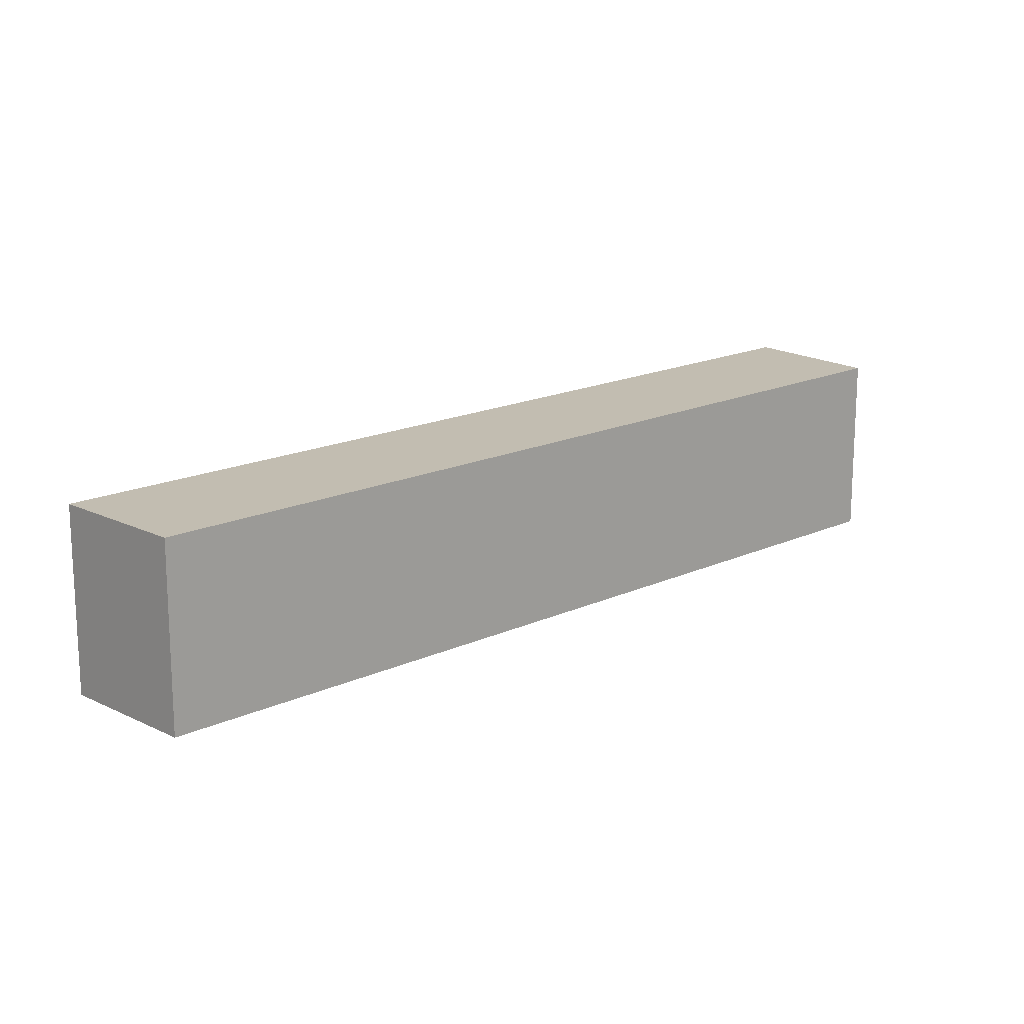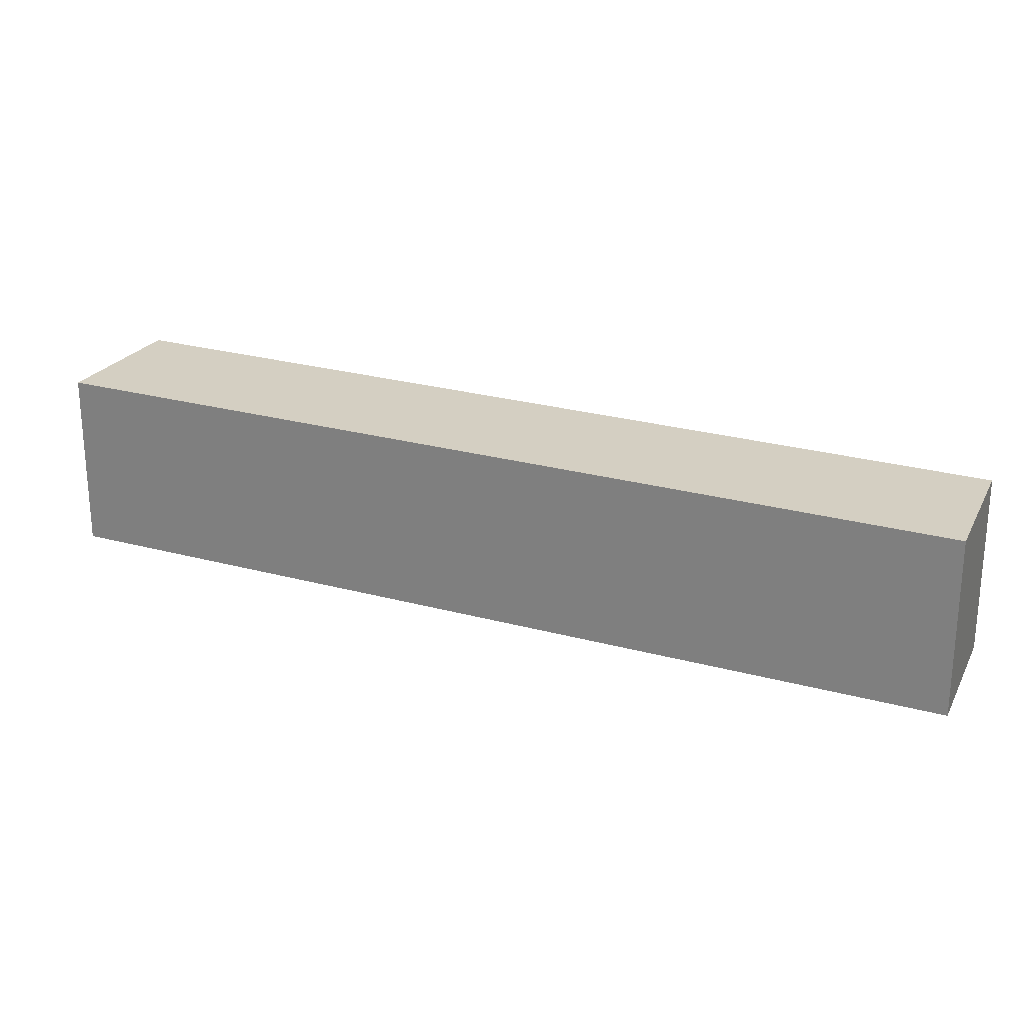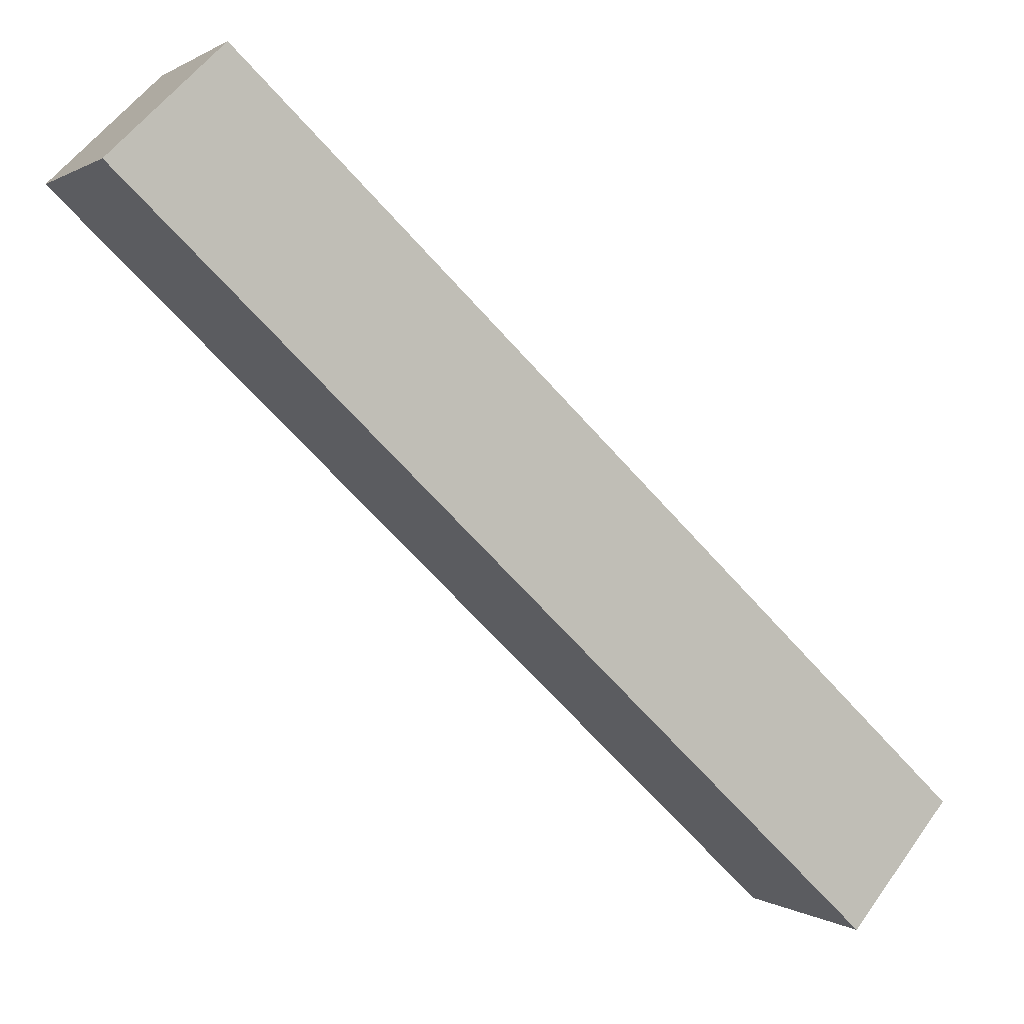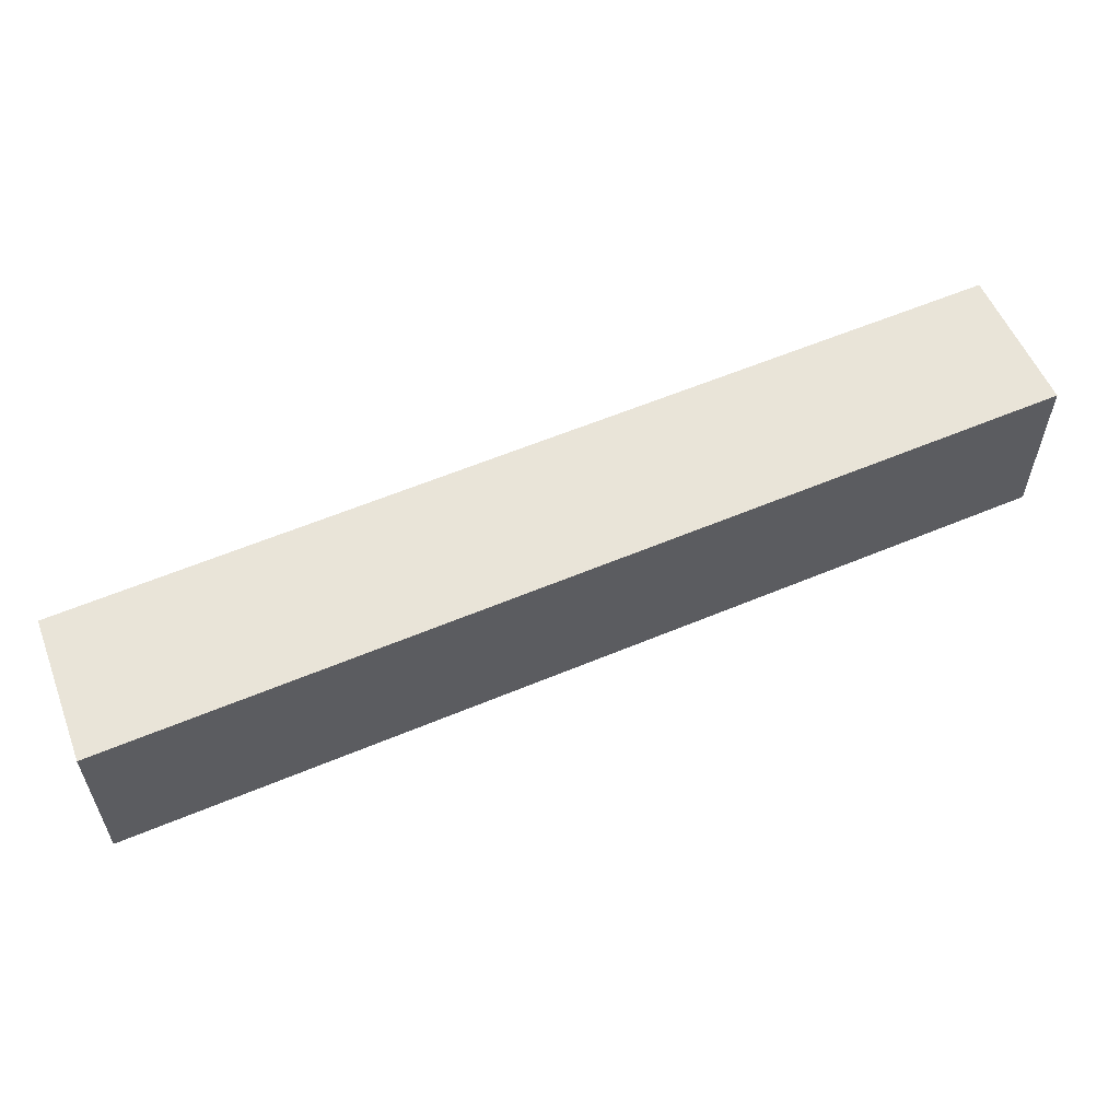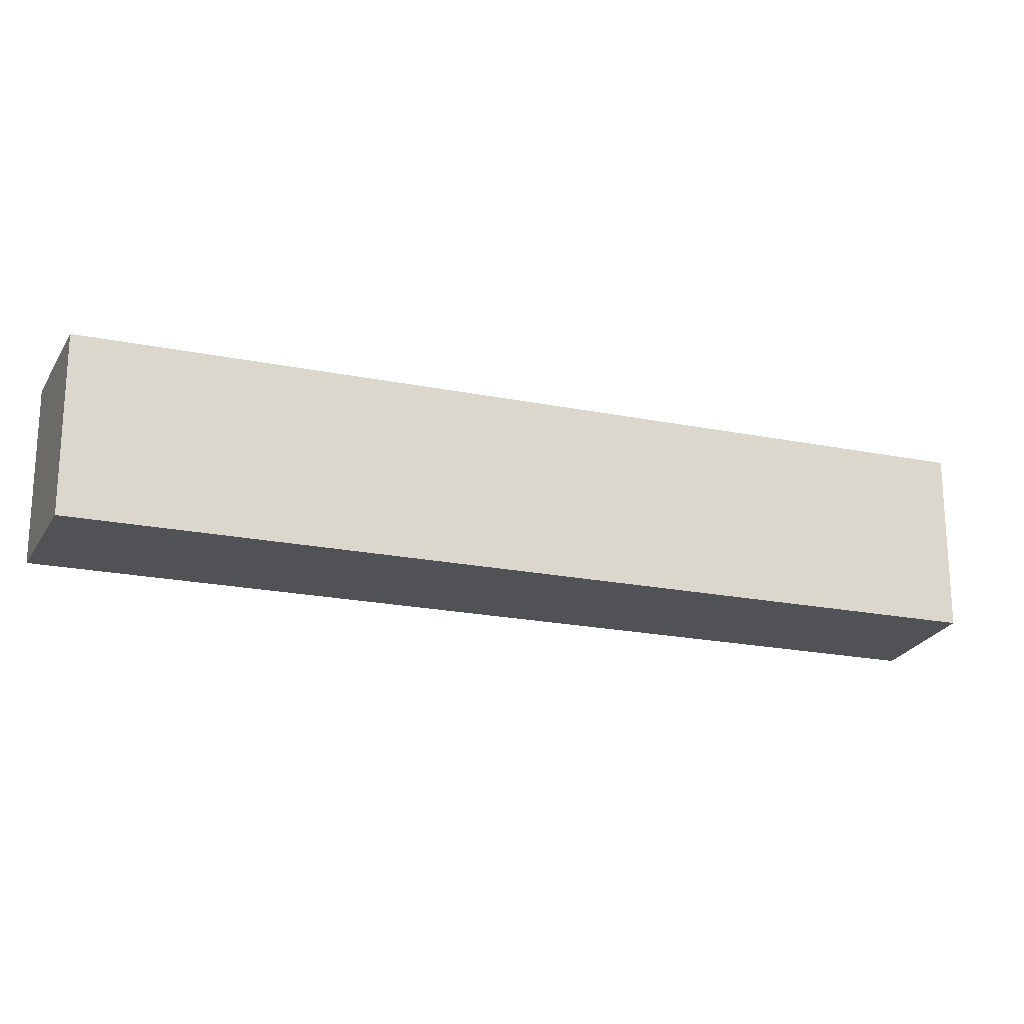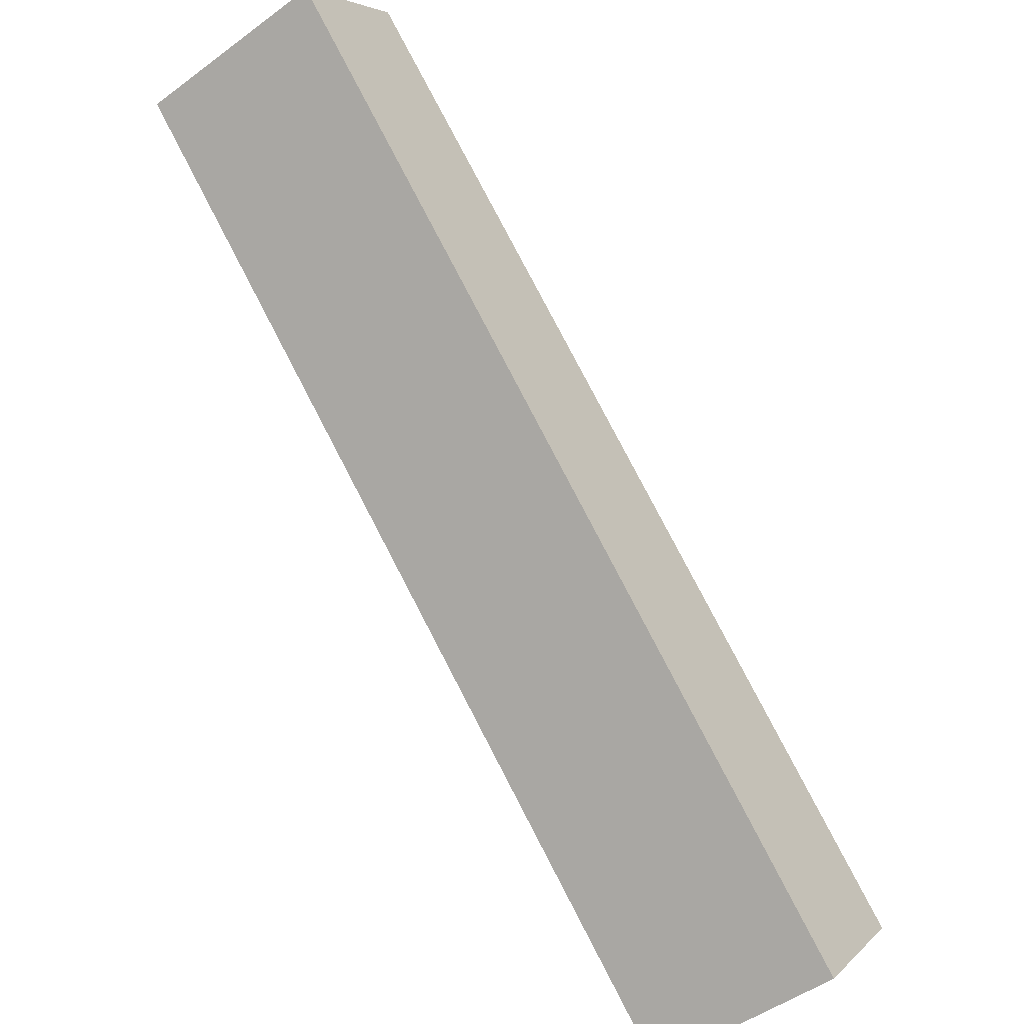
<metadata>
{"format":"obj","ext":"obj","renderer":"f3d","projection":"perspective","resolution":1024,"background":"white","views":[{"elev":16.9,"azim":0.4,"up":"+Y"},{"elev":25.4,"azim":-112.8,"up":"+Y"},{"elev":0.8,"azim":-24.7,"up":"+Z"},{"elev":60.3,"azim":-159.7,"up":"+Y"},{"elev":-20.9,"azim":23.3,"up":"+Y"},{"elev":-48.9,"azim":-50.5,"up":"+Z"}]}
</metadata>
<code>
v  0.91 5.455 0.881
v  0.095 5.455 -0.09
v  0 5.455 3.34e-16
v  20.69 5.455 -19.6
v  23.46 5.455 -16.29
v  3.043 5.455 2.946
v  20.69 1.2e-15 -19.6
v  0.095 5.511e-18 -0.09
v  0 0 0
v  3.043 -1.804e-16 2.946
v  0.91 -5.395e-17 0.881
v  23.46 9.975e-16 -16.29
g defaultobject
f 1 2 3
f 2 1 4
f 4 1 5
f 5 1 6
f 7 2 4
f 2 7 8
f 2 8 3
f 3 8 9
f 9 1 3
f 1 9 6
f 6 9 10
f 10 9 11
f 10 5 6
f 5 10 12
f 12 4 5
f 4 12 7
f 8 11 9
f 11 8 7
f 11 7 10
f 10 7 12

</code>
